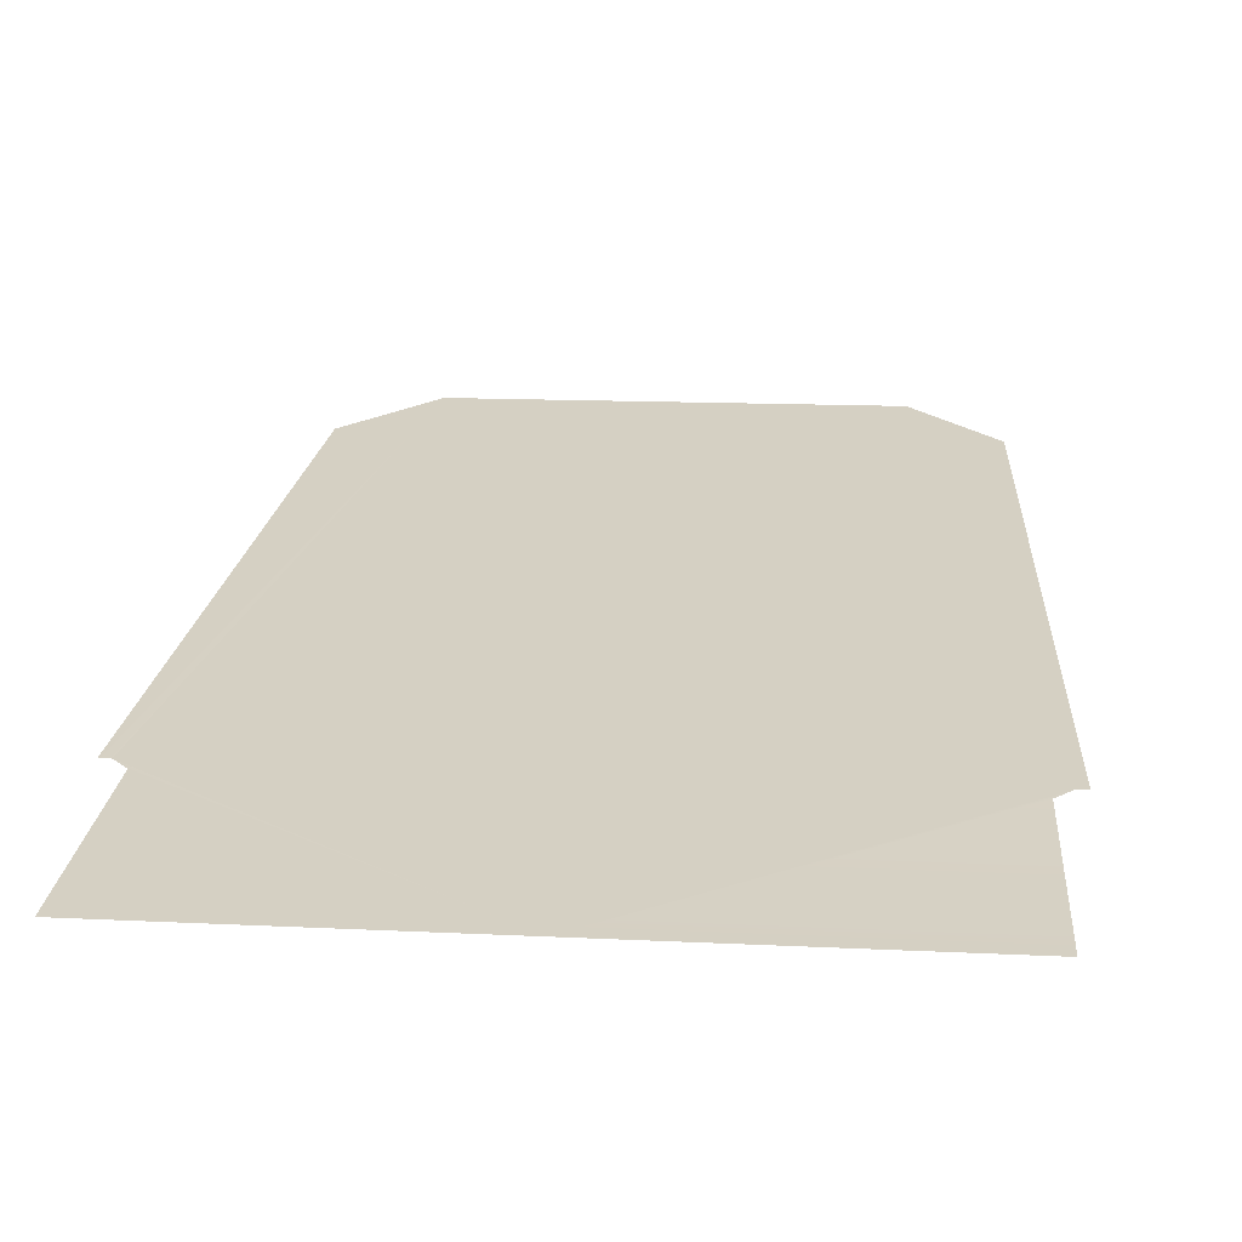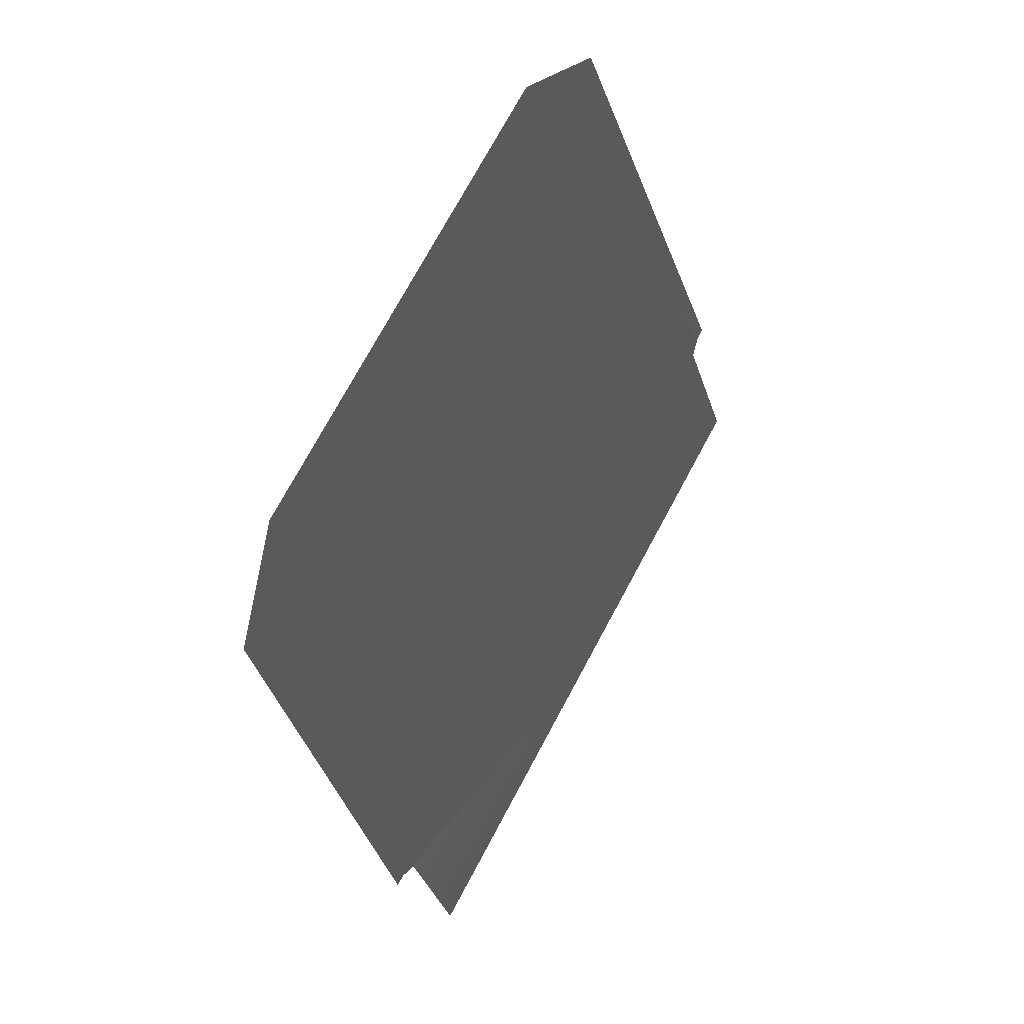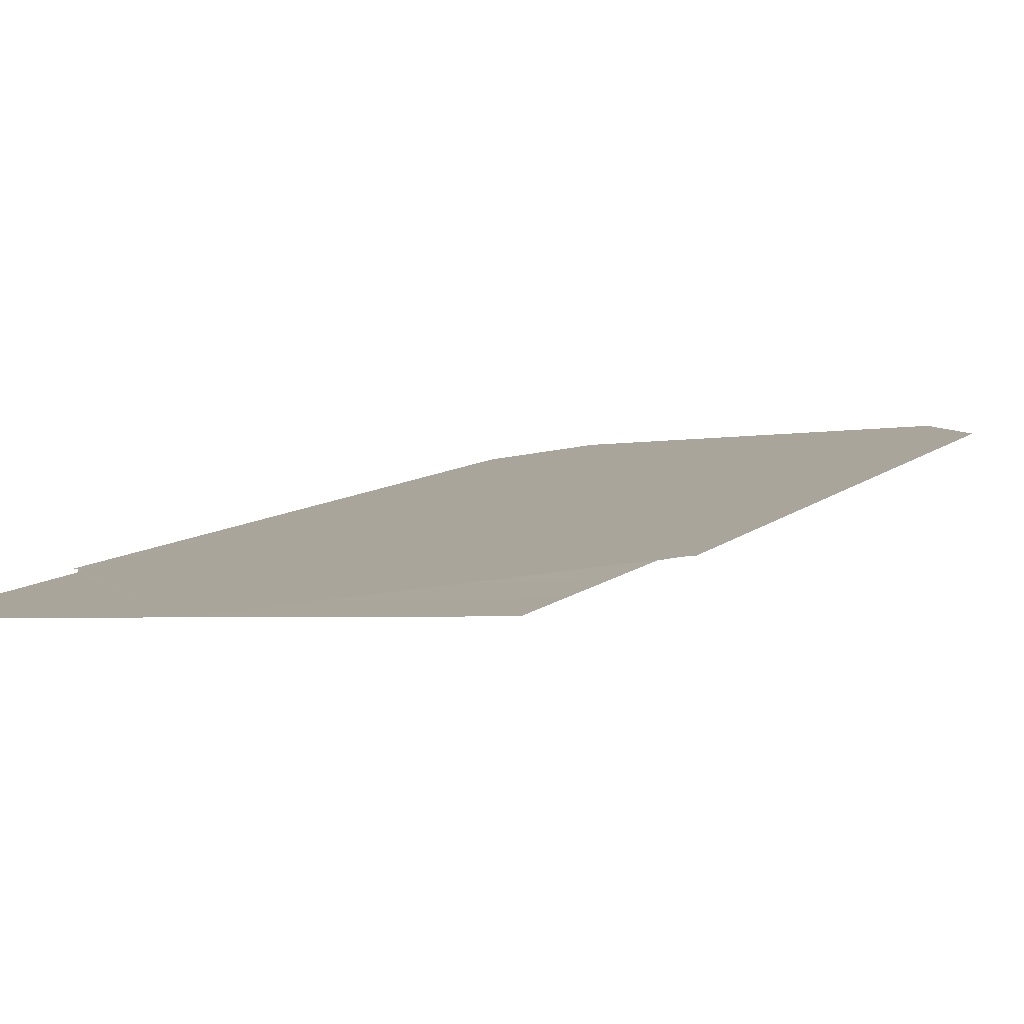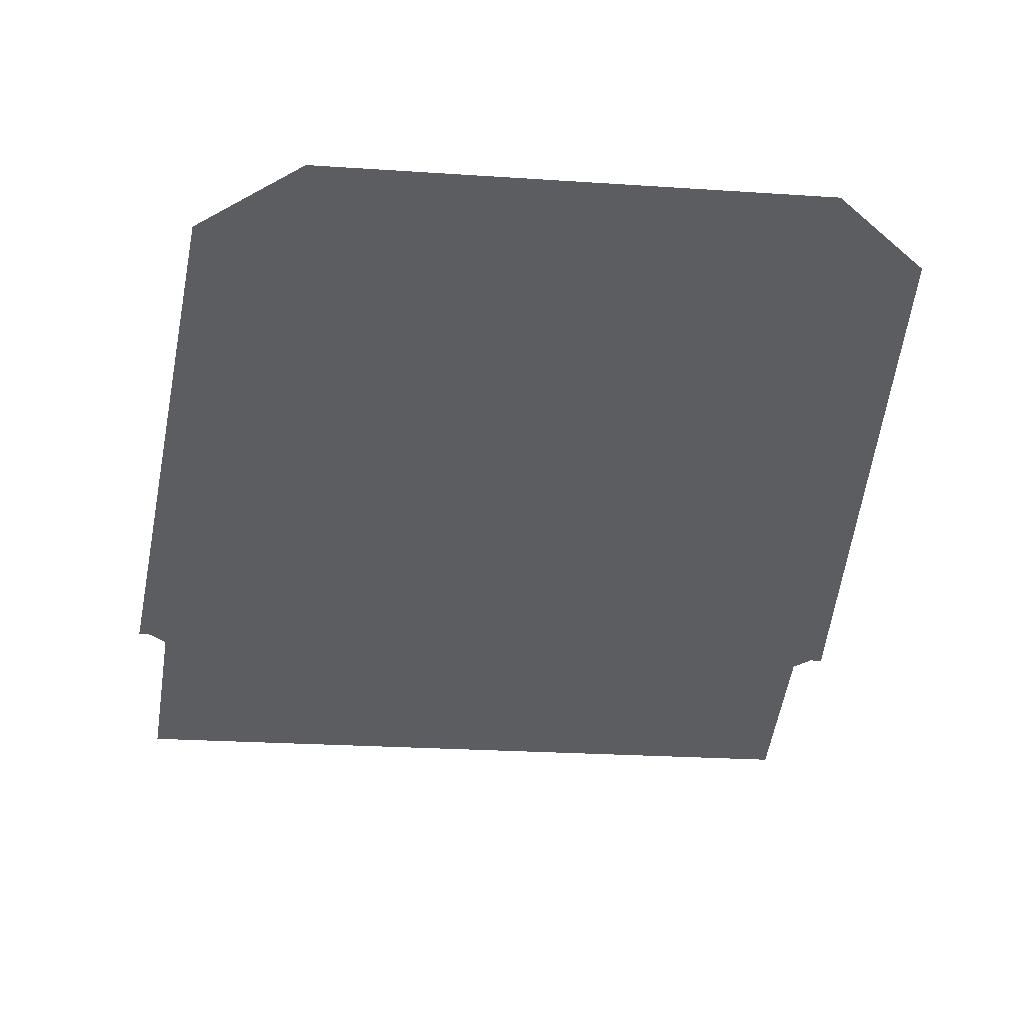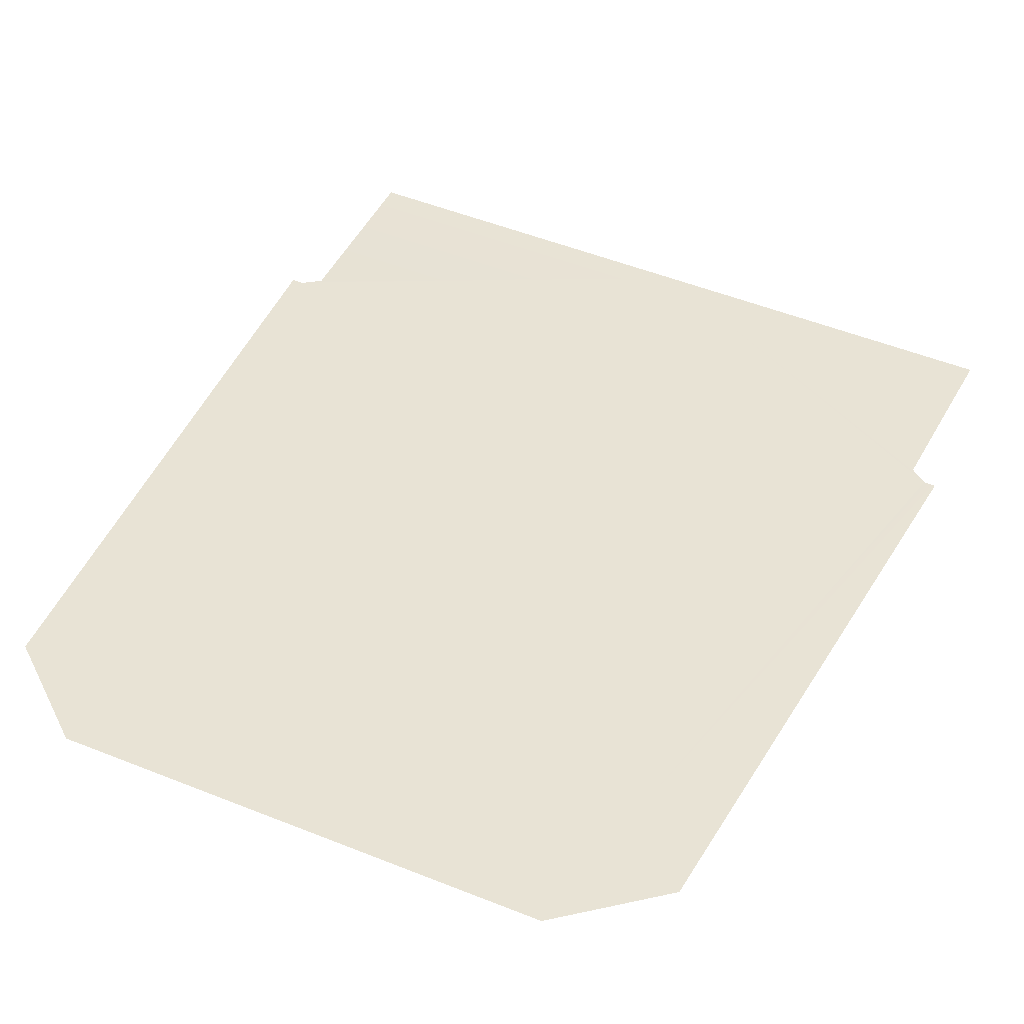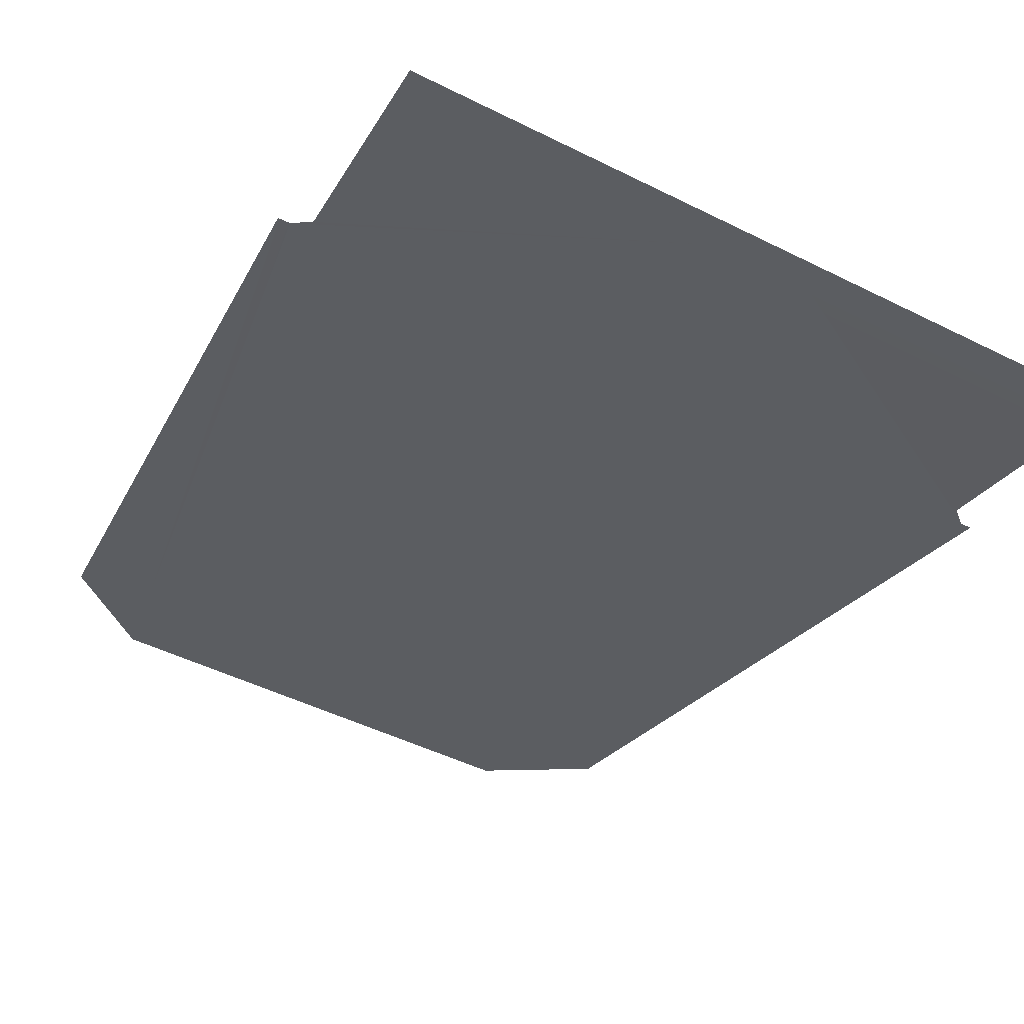
<metadata>
{"format":"obj","ext":"obj","renderer":"f3d","projection":"perspective","resolution":1024,"background":"white","views":[{"elev":13.8,"azim":6.3,"up":"+Z"},{"elev":73.0,"azim":118.2,"up":"+Y"},{"elev":-2.8,"azim":36.9,"up":"+Z"},{"elev":-22.8,"azim":173.3,"up":"+Z"},{"elev":51.9,"azim":-156.7,"up":"+Z"},{"elev":-47.4,"azim":-29.5,"up":"+Z"}]}
</metadata>
<code>
g fx_archaic_tunnel_door
v 1.019 4.176 0.8088
v 1.683 0.973 0.07061
v 1.437 3.812 0.725
v -2.907e-07 -1.599e-07 -0.1541
v 1.63 0.9723 0.07046
v 1.019 4.176 0.8088
v -1.683 0.973 0.07061
v -1.019 4.176 0.8088
v -1.437 3.812 0.725
v -2.907e-07 -1.599e-07 -0.1541
v -1.019 4.176 0.8088
v -1.63 0.9723 0.07046
v 1.019 4.176 0.8088
v 1.63 0.9723 0.07046
v 1.683 0.973 0.07061
v -2.907e-07 -1.599e-07 -0.1541
v -1.938e-07 4.176 0.8089
v 1.558 0.9095 0.05555
v 1.604 -1.599e-07 -0.1541
v -1.019 4.176 0.8088
v -1.63 0.9723 0.07046
v -1.683 0.973 0.07061
v -1.558 0.9095 0.05555
v -1.604 -1.599e-07 -0.1541
g fx_archaic_tunnel_door_0
f 3 2 1
f 6 5 4
f 9 8 7
f 12 11 10
f 15 14 13
f 17 13 16
f 14 18 16
f 18 19 16
f 20 17 16
f 22 20 21
f 23 21 16
f 24 23 16

</code>
